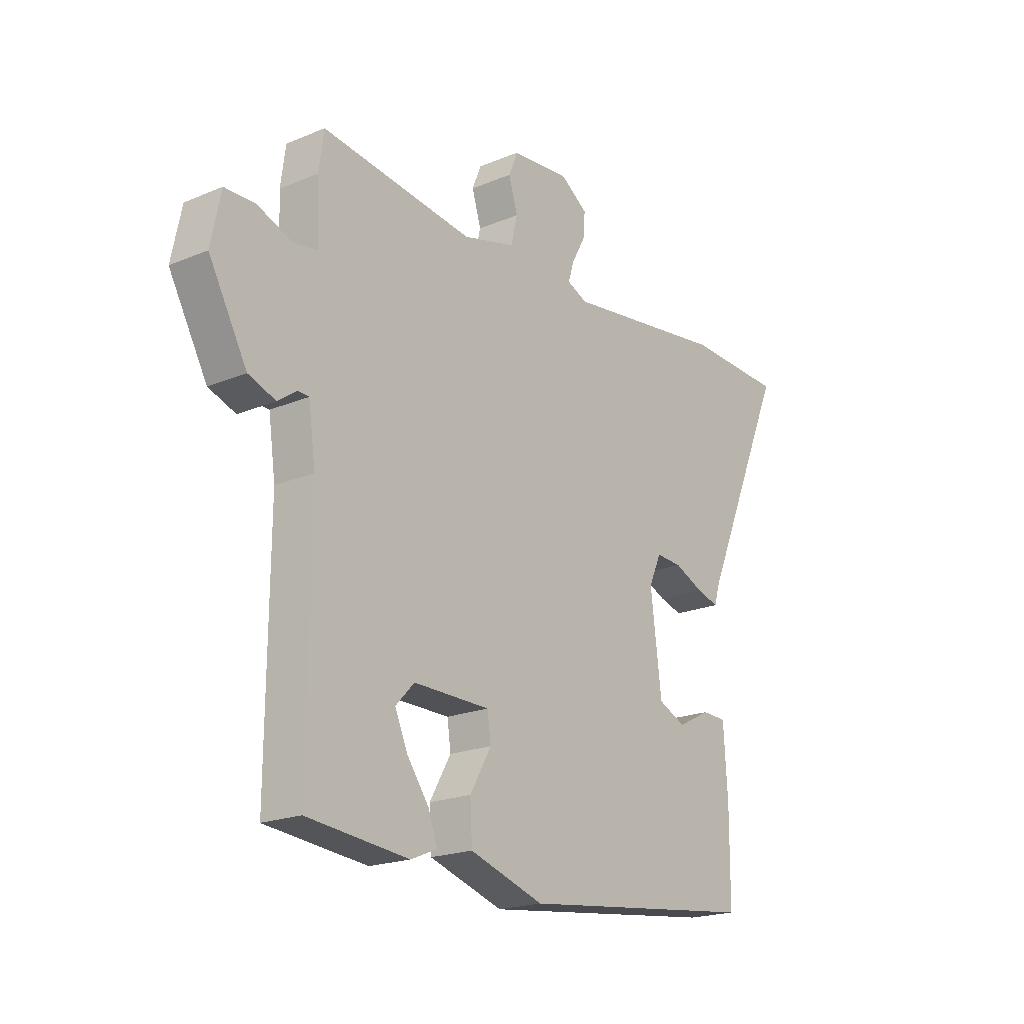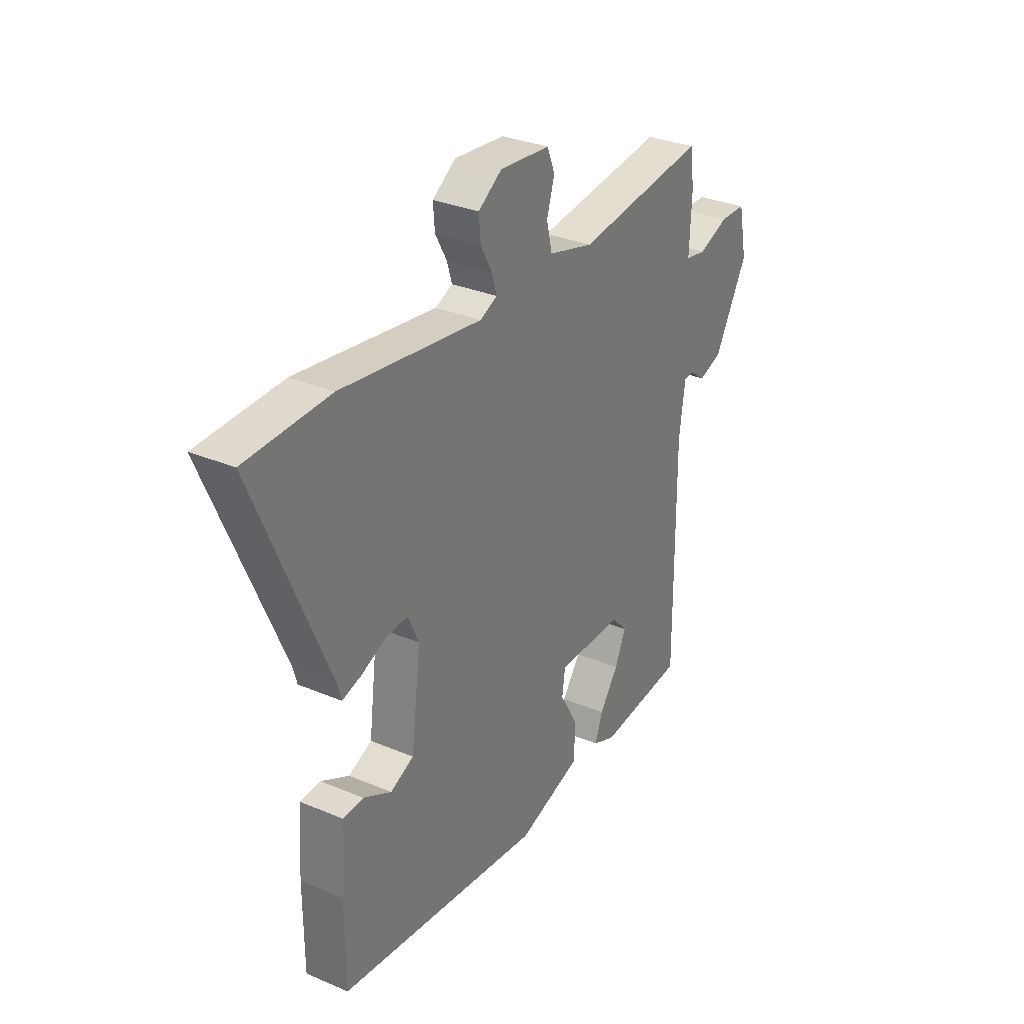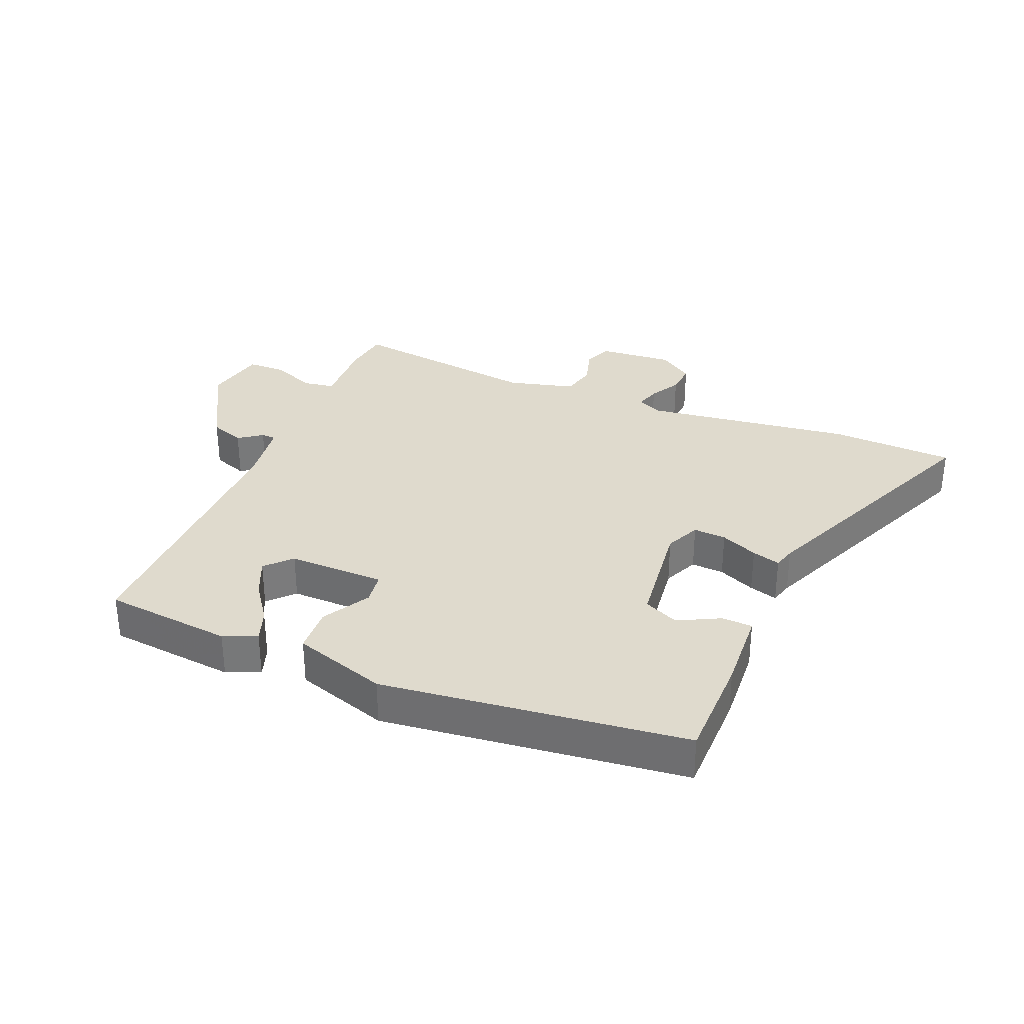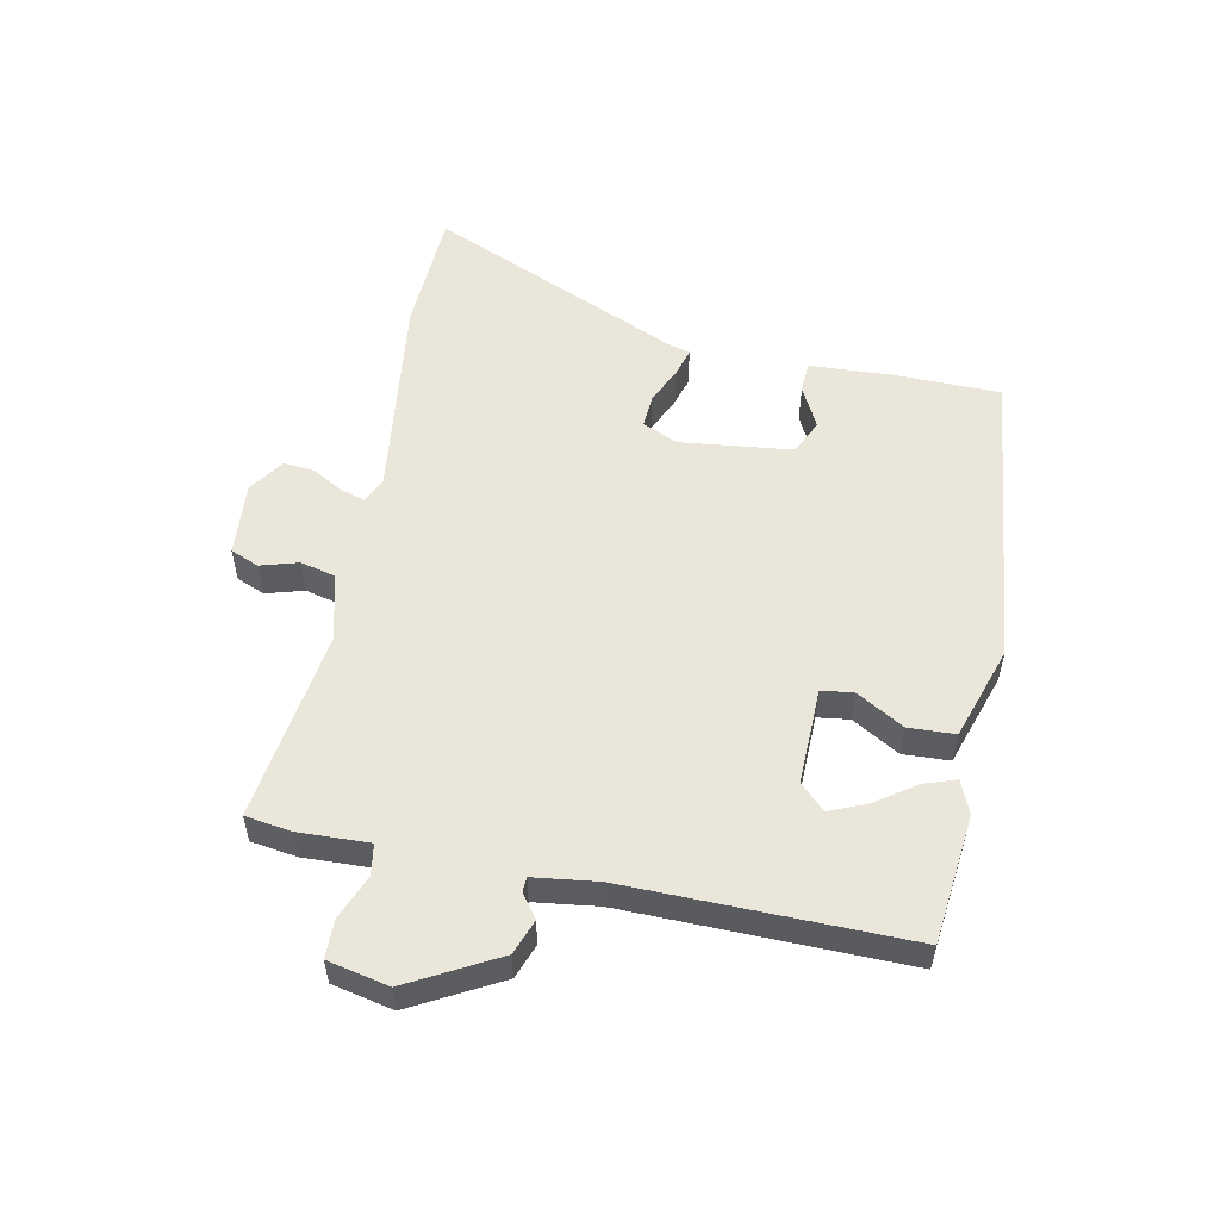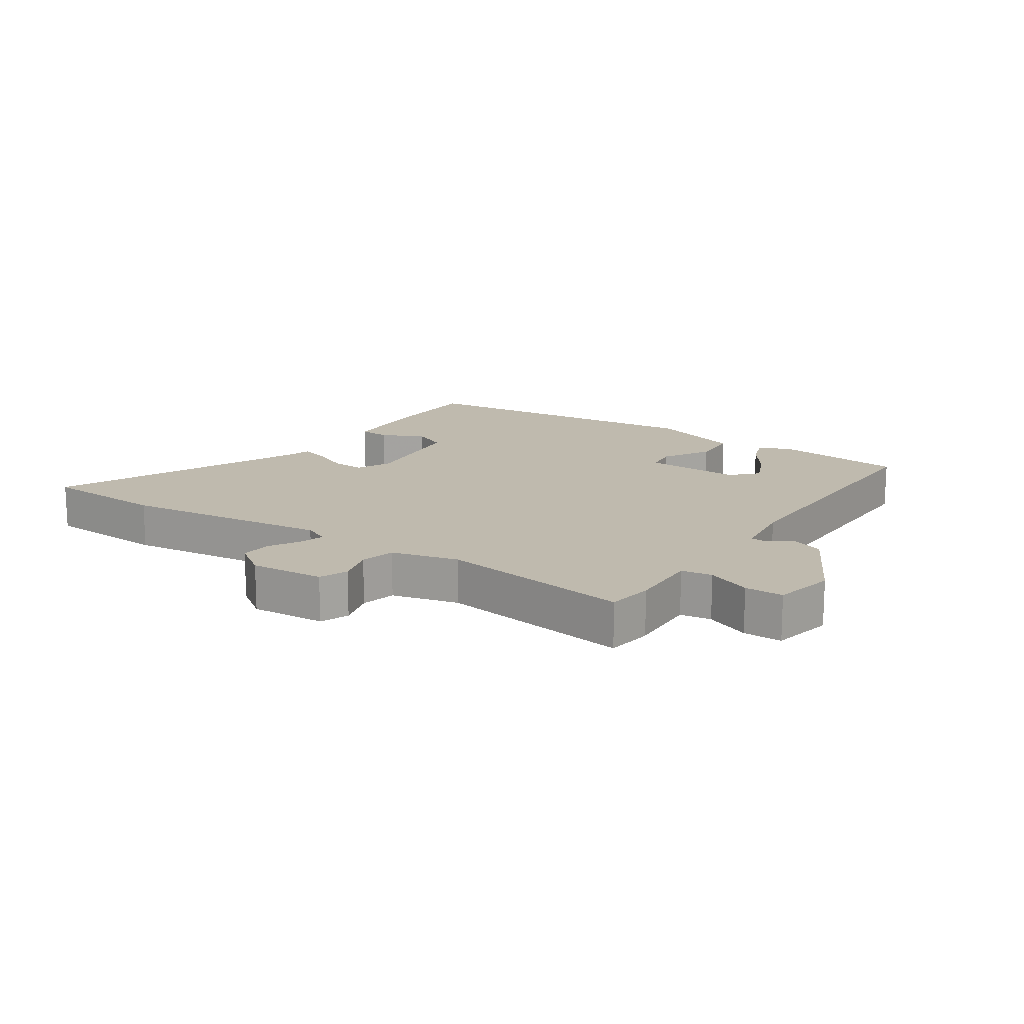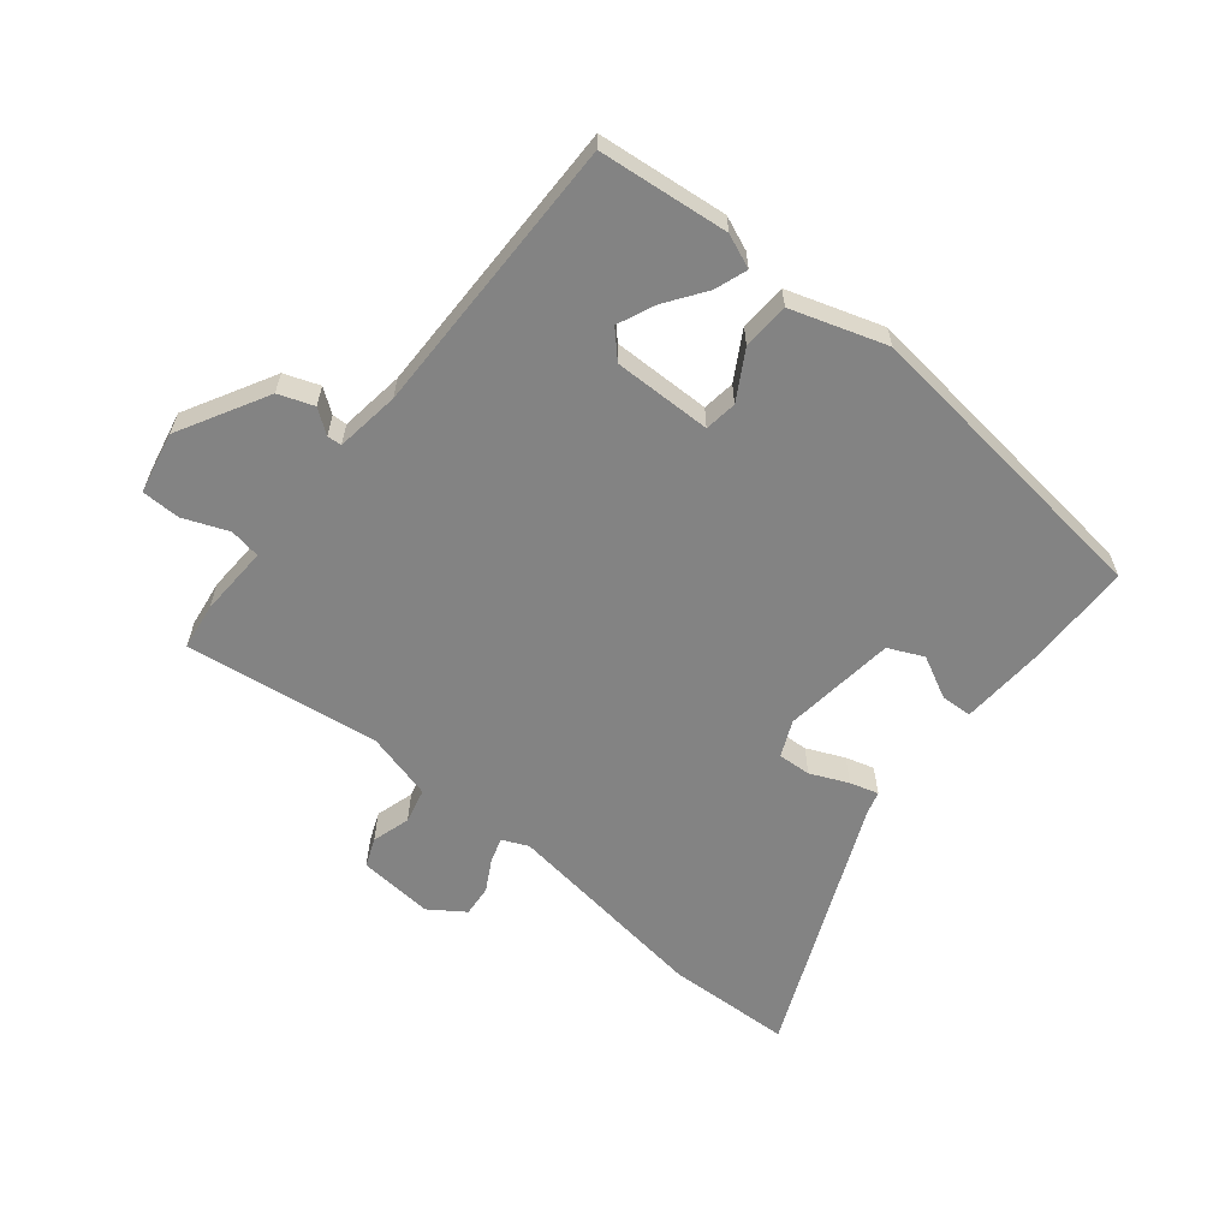
<metadata>
{"format":"obj","ext":"obj","renderer":"f3d","projection":"perspective","resolution":1024,"background":"white","views":[{"elev":-20.0,"azim":127.7,"up":"+Z"},{"elev":31.0,"azim":-58.8,"up":"+Z"},{"elev":32.6,"azim":-157.4,"up":"+Y"},{"elev":54.8,"azim":101.8,"up":"+Y"},{"elev":15.8,"azim":34.4,"up":"+Y"},{"elev":-61.0,"azim":141.0,"up":"+Y"}]}
</metadata>
<code>
v 0.484 0.07 -0.448
v 0.28 0.07 -0.469
v 0.227 0.07 -0.447
v 0.245 0.07 -0.396
v 0.289 0.07 -0.334
v 0.315 0.07 -0.275
v 0.277 0.07 -0.235
v 0.123 0.07 -0.237
v 0.116 0.07 -0.288
v 0.159 0.07 -0.363
v 0.155 0.07 -0.437
v 0.006 0.07 -0.485
v -0.476 0.07 -0.428
v -0.477 0.07 -0.259
v -0.469 0.07 -0.128
v -0.42 0.07 -0.126
v -0.354 0.07 -0.16
v -0.299 0.07 -0.135
v -0.277 0.07 0.043
v -0.302 0.07 0.099
v -0.354 0.07 0.096
v -0.413 0.07 0.07
v -0.458 0.07 0.057
v -0.468 0.07 0.092
v -0.64 0.07 0.494
v -0.443 0.07 0.502
v -0.114 0.07 0.458
v -0.073 0.07 0.476
v -0.085 0.07 0.515
v -0.112 0.07 0.564
v -0.116 0.07 0.613
v -0.061 0.07 0.651
v 0.057 0.07 0.641
v 0.075 0.07 0.596
v 0.057 0.07 0.536
v 0.07 0.07 0.481
v 0.176 0.07 0.453
v 0.482 0.07 0.494
v 0.492 0.07 0.421
v 0.487 0.07 0.309
v 0.536 0.07 0.301
v 0.606 0.07 0.329
v 0.667 0.07 0.328
v 0.687 0.07 0.231
v 0.61 0.07 0.091
v 0.555 0.07 0.071
v 0.518 0.07 0.098
v 0.495 0.07 0.097
v 0.481 0.07 -0.004
v 0.484 0 -0.448
v 0.28 0 -0.469
v 0.227 0 -0.447
v 0.245 0 -0.396
v 0.289 0 -0.334
v 0.315 0 -0.275
v 0.277 0 -0.235
v 0.123 0 -0.237
v 0.116 0 -0.288
v 0.159 0 -0.363
v 0.155 0 -0.437
v 0.006 0 -0.485
v -0.476 0 -0.428
v -0.477 0 -0.259
v -0.469 0 -0.128
v -0.42 0 -0.126
v -0.354 0 -0.16
v -0.299 0 -0.135
v -0.277 0 0.043
v -0.302 0 0.099
v -0.354 0 0.096
v -0.413 0 0.07
v -0.458 0 0.057
v -0.468 0 0.092
v -0.64 0 0.494
v -0.443 0 0.502
v -0.114 0 0.458
v -0.073 0 0.476
v -0.085 0 0.515
v -0.112 0 0.564
v -0.116 0 0.613
v -0.061 0 0.651
v 0.057 0 0.641
v 0.075 0 0.596
v 0.057 0 0.536
v 0.07 0 0.481
v 0.176 0 0.453
v 0.482 0 0.494
v 0.492 0 0.421
v 0.487 0 0.309
v 0.536 0 0.301
v 0.606 0 0.329
v 0.667 0 0.328
v 0.687 0 0.231
v 0.61 0 0.091
v 0.555 0 0.071
v 0.518 0 0.098
v 0.495 0 0.097
v 0.481 0 -0.004
f 44 45 46 47
f 44 47 48
f 41 42 43 44
f 40 41 44 48
f 37 38 39 40
f 36 37 40 48
f 32 33 34 35
f 32 35 36
f 29 30 31 32
f 28 29 32 36
f 27 28 36 48
f 24 25 26 27
f 21 22 23 24
f 20 21 24 27
f 19 20 27 48
f 14 15 16 17
f 14 17 18
f 13 14 18
f 12 13 18
f 9 10 11 12
f 8 9 12 18
f 7 8 18 19
f 2 3 4 5
f 49 1 2 5
f 49 5 6
f 7 19 48 49
f 6 7 49
f 96 95 94 93
f 97 96 93
f 93 92 91 90
f 97 93 90 89
f 89 88 87 86
f 97 89 86 85
f 84 83 82 81
f 85 84 81
f 81 80 79 78
f 85 81 78 77
f 97 85 77 76
f 76 75 74 73
f 73 72 71 70
f 76 73 70 69
f 97 76 69 68
f 66 65 64 63
f 67 66 63
f 67 63 62
f 67 62 61
f 61 60 59 58
f 67 61 58 57
f 68 67 57 56
f 54 53 52 51
f 54 51 50 98
f 55 54 98
f 98 97 68 56
f 98 56 55
f 1 50 51 2
f 2 51 52 3
f 3 52 53 4
f 4 53 54 5
f 5 54 55 6
f 6 55 56 7
f 7 56 57 8
f 8 57 58 9
f 9 58 59 10
f 10 59 60 11
f 11 60 61 12
f 12 61 62 13
f 13 62 63 14
f 14 63 64 15
f 15 64 65 16
f 16 65 66 17
f 17 66 67 18
f 18 67 68 19
f 19 68 69 20
f 20 69 70 21
f 21 70 71 22
f 22 71 72 23
f 23 72 73 24
f 24 73 74 25
f 25 74 75 26
f 26 75 76 27
f 27 76 77 28
f 28 77 78 29
f 29 78 79 30
f 30 79 80 31
f 31 80 81 32
f 32 81 82 33
f 33 82 83 34
f 34 83 84 35
f 35 84 85 36
f 36 85 86 37
f 37 86 87 38
f 38 87 88 39
f 39 88 89 40
f 40 89 90 41
f 41 90 91 42
f 42 91 92 43
f 43 92 93 44
f 44 93 94 45
f 45 94 95 46
f 46 95 96 47
f 47 96 97 48
f 48 97 98 49
f 49 98 50 1

</code>
